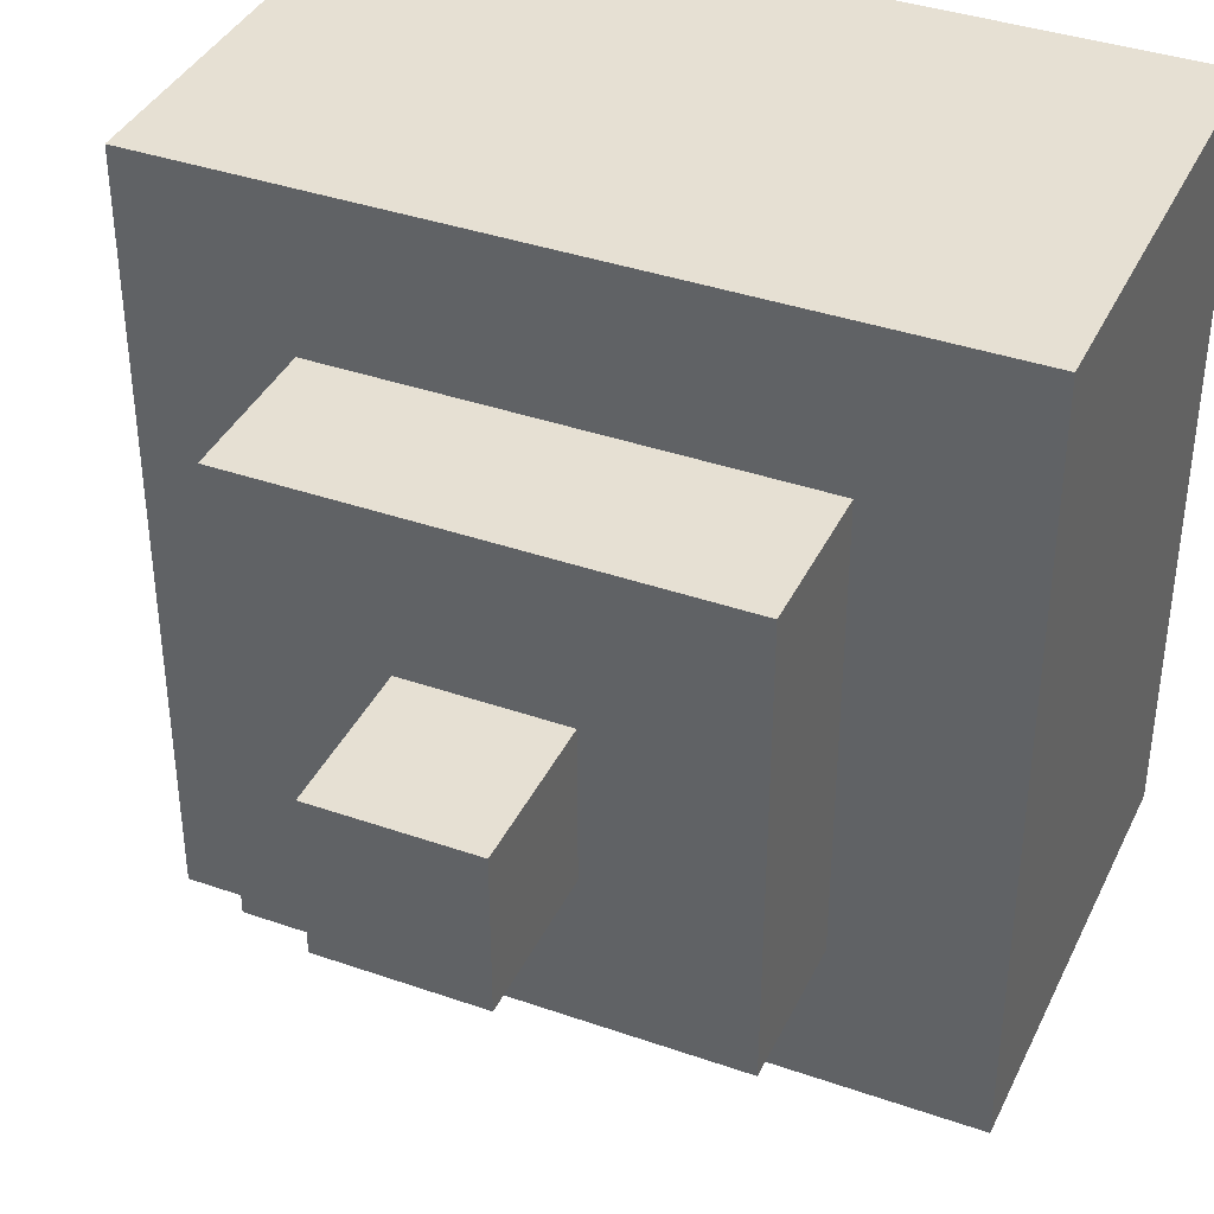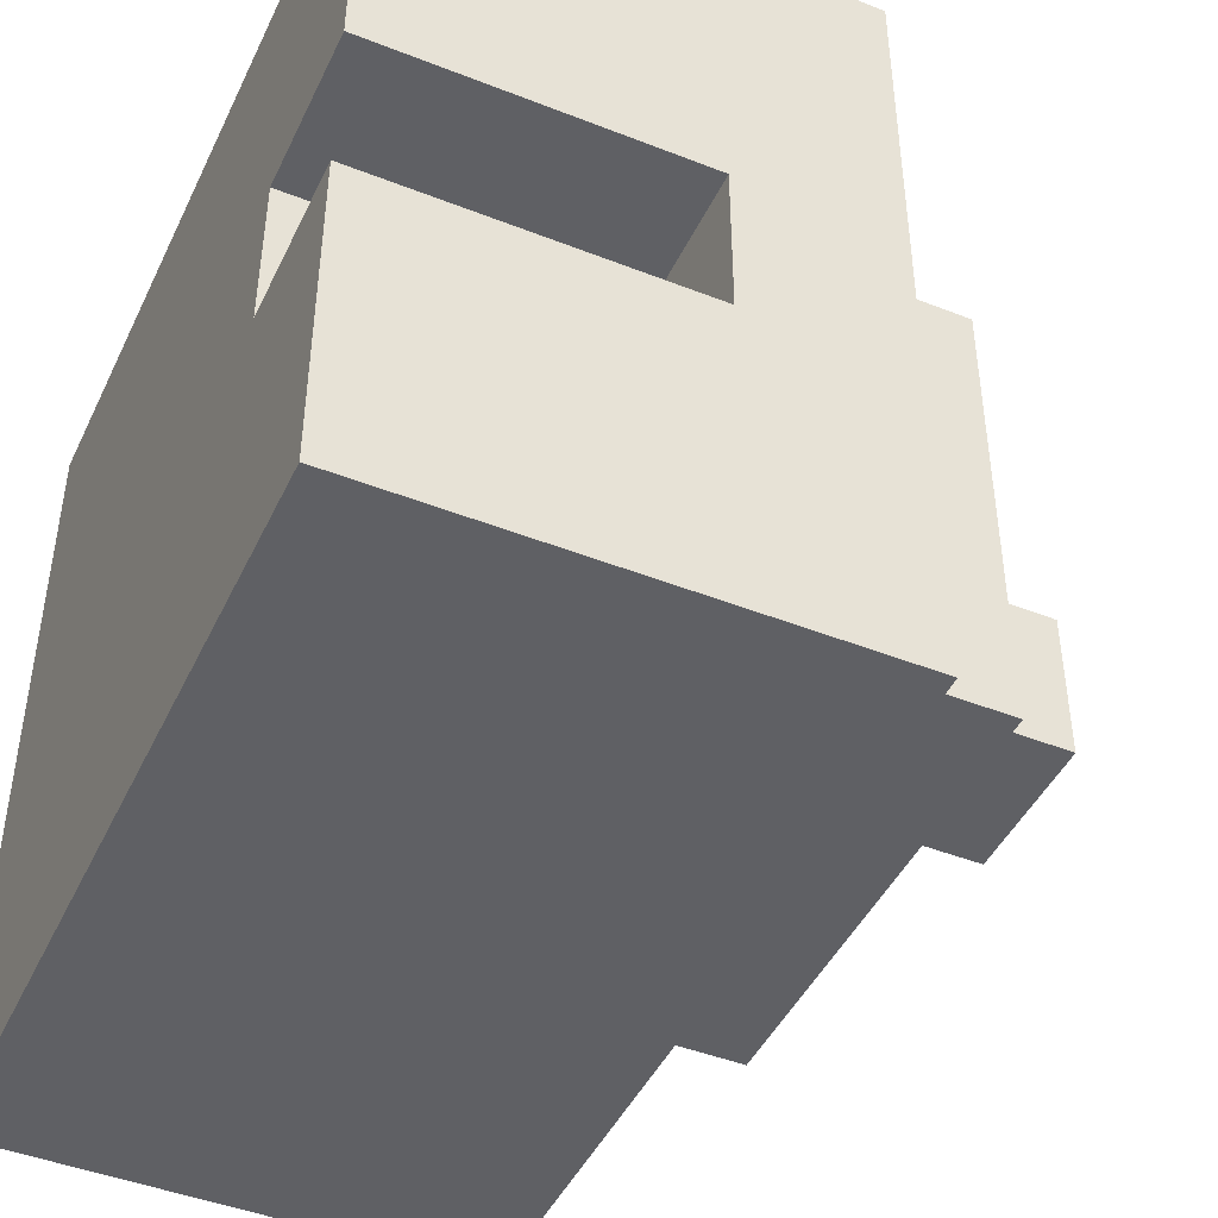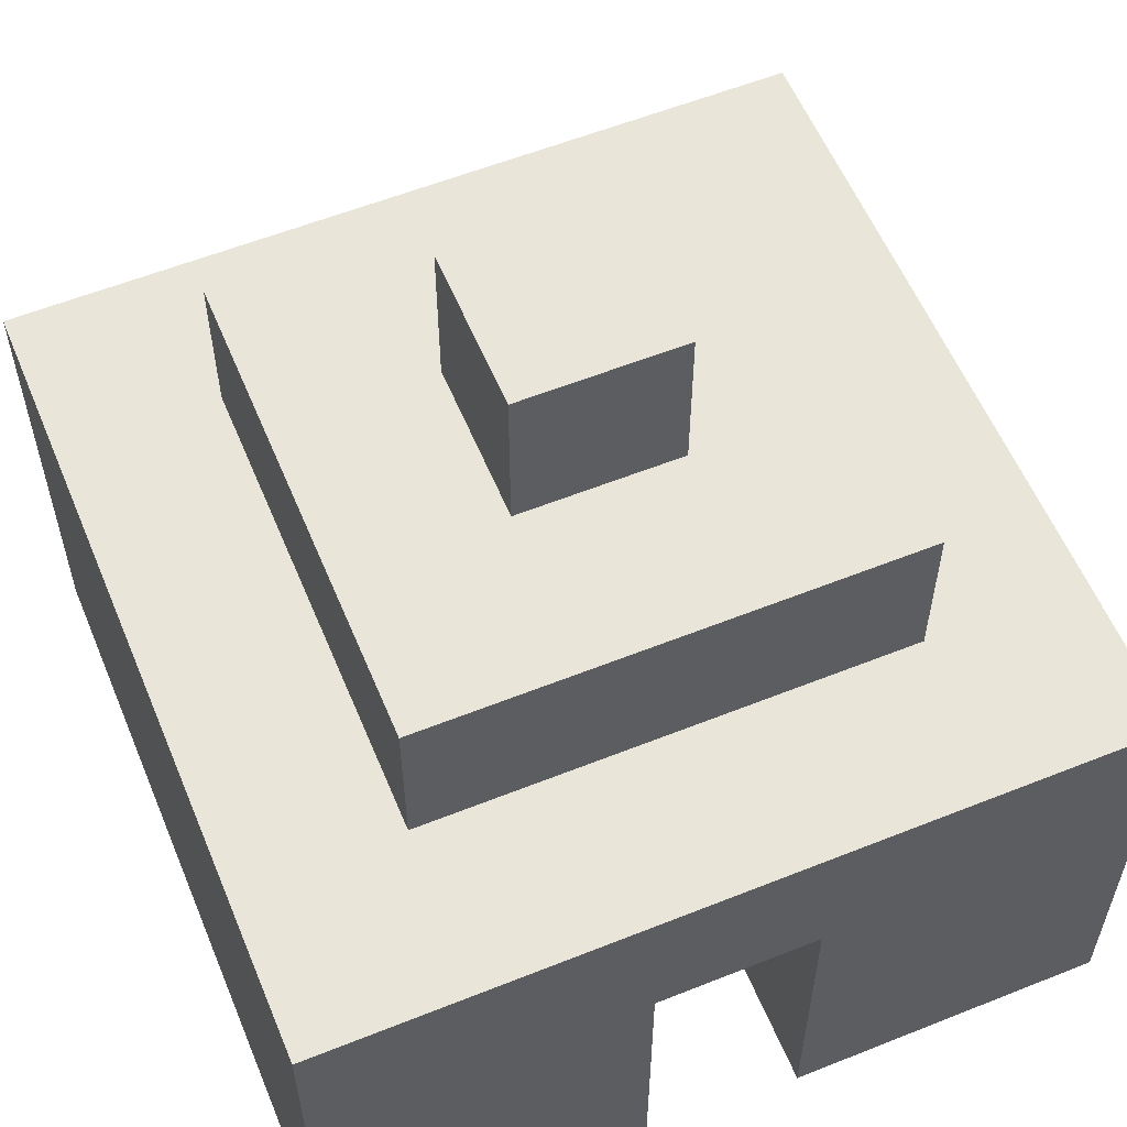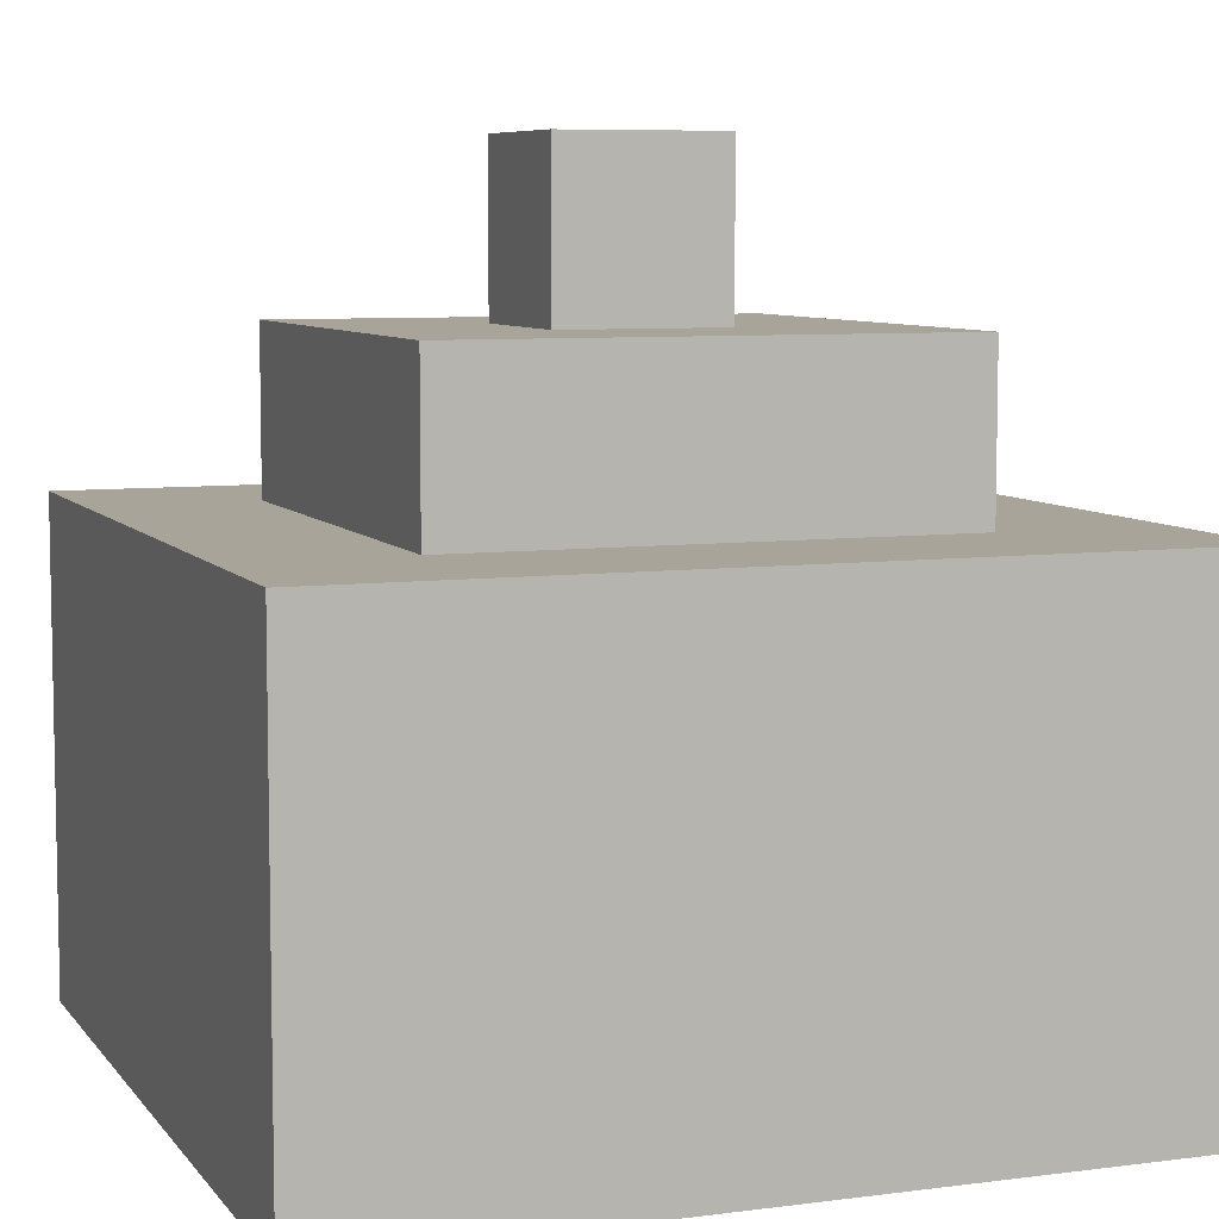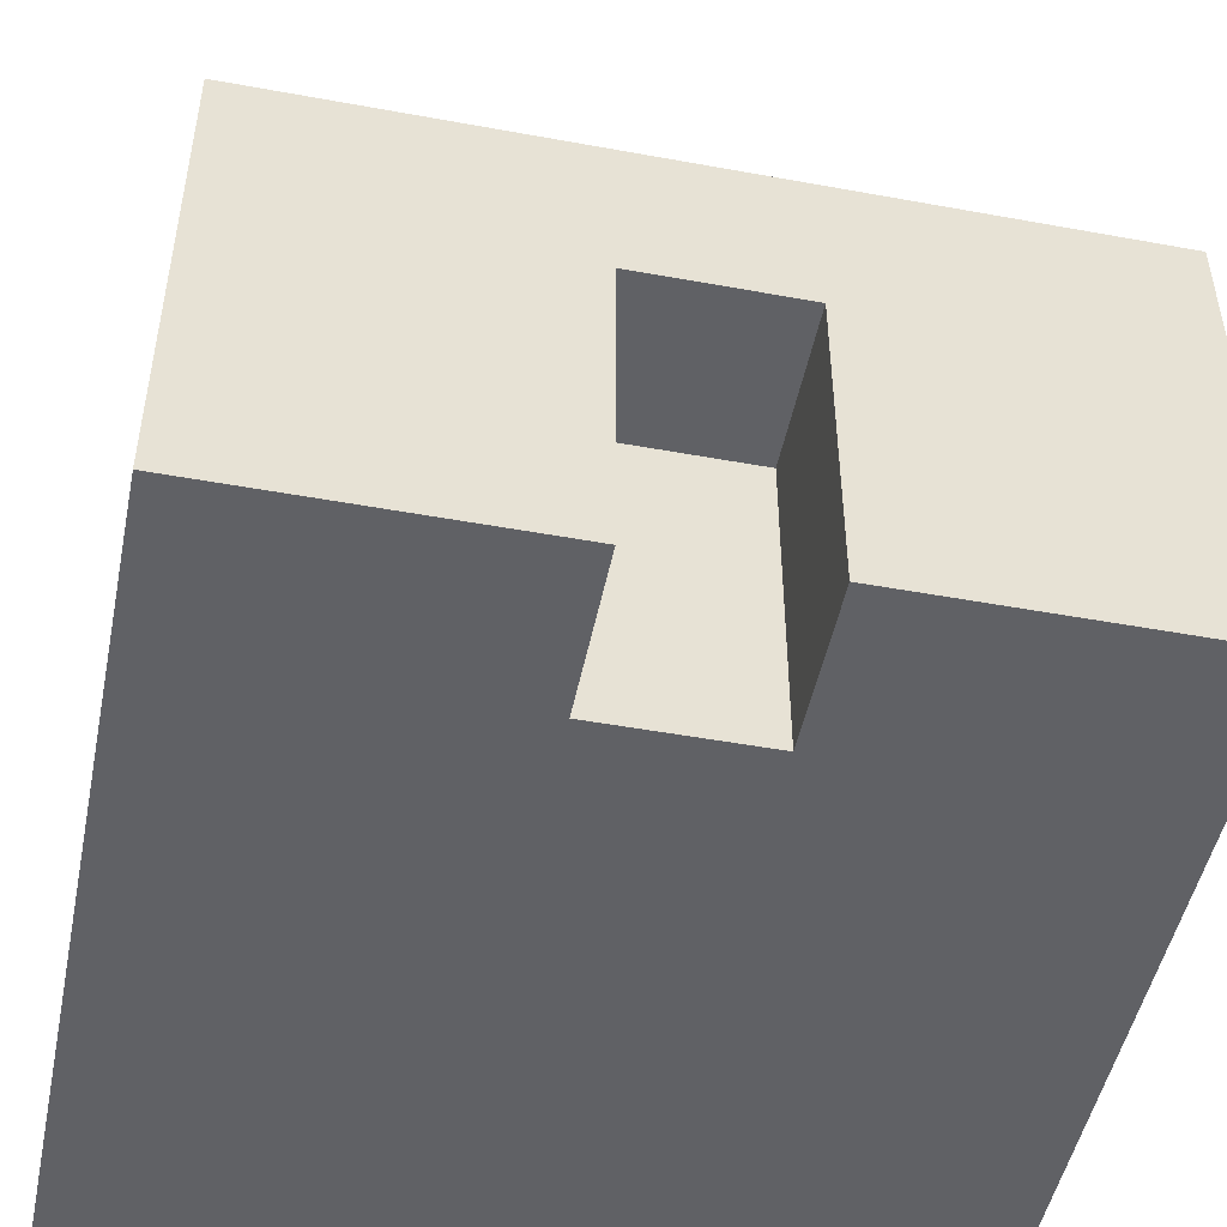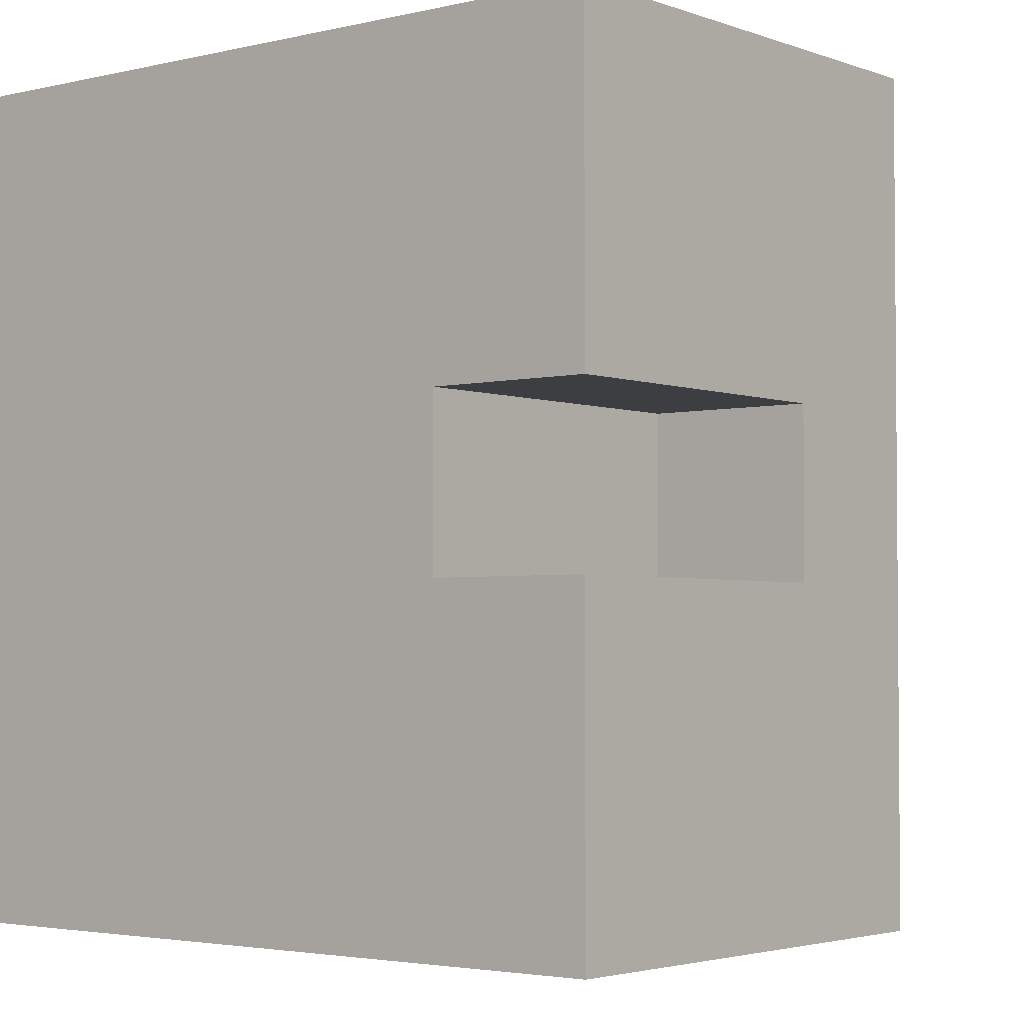
<metadata>
{"format":"obj","ext":"obj","renderer":"f3d","projection":"perspective","resolution":1024,"background":"white","views":[{"elev":38.5,"azim":-156.3,"up":"+Z"},{"elev":-45.2,"azim":65.5,"up":"+Z"},{"elev":57.9,"azim":67.5,"up":"+Y"},{"elev":7.2,"azim":-20.5,"up":"+Y"},{"elev":-49.0,"azim":78.5,"up":"+Y"},{"elev":-3.1,"azim":39.1,"up":"+Z"}]}
</metadata>
<code>
v 0 3 3
v 0 4 3
v 0 4 2
v 0 3 2
v 0 3 4
v 0 4 4
v 0 3 5
v 0 4 5
v -1 2 2
v -1 3 2
v -1 3 1
v -1 2 1
v -1 2 3
v -1 3 3
v -1 2 4
v -1 3 4
v -1 2 5
v -1 3 5
v -1 2 6
v -1 3 6
v -1 1 2
v -1 1 1
v -1 1 3
v -1 1 4
v -1 1 5
v -1 1 6
v -1 0 2
v -1 0 1
v -1 0 3
v 1 4 4
v 1 5 4
v 1 5 3
v 1 4 3
v -1 0 4
v -1 0 5
v -1 0 6
v 3 3 4
v 3 3 3
v 3 4 3
v 3 4 4
v 3 3 5
v 3 4 5
v 4 2 2
v 4 2 1
v 4 3 1
v 4 3 2
v 4 2 3
v 4 3 3
v 4 2 4
v 4 3 4
v 4 2 5
v 4 3 5
v 4 2 6
v 4 3 6
v 4 1 2
v 4 1 1
v 4 1 3
v 3 3 2
v 3 4 2
v 3 1 4
v 3 1 3
v 3 2 3
v 3 2 4
v 4 1 5
v 4 1 4
v 4 1 6
v 4 0 2
v 4 0 1
v 4 0 3
v 2 4 4
v 2 4 3
v 2 5 3
v 2 5 4
v 3 0 4
v 3 0 3
v 4 0 5
v 4 0 4
v 4 0 6
v 2 3 5
v 2 4 5
v 1 3 5
v 1 4 5
v 3 2 6
v 3 3 6
v 2 2 6
v 2 3 6
v 1 2 6
v 1 3 6
v 0 2 6
v 0 3 6
v 3 1 6
v 2 1 6
v 1 1 6
v 0 1 6
v 3 0 6
v 2 0 6
v 1 0 6
v 0 0 6
v 1 3 2
v 1 4 2
v 2 4 2
v 2 3 2
v 3 2 1
v 3 3 1
v 2 2 1
v 2 3 1
v 1 2 1
v 1 3 1
v 0 2 1
v 0 3 1
v 3 1 1
v 2 1 1
v 1 1 1
v 0 1 1
v 3 0 1
v 2 0 1
v 1 0 1
v 0 0 1
v 3 0 2
v 2 0 2
v 1 0 2
v 0 0 2
v 2 0 3
v 1 0 3
v 0 0 3
v 2 0 4
v 1 0 4
v 0 0 4
v 3 0 5
v 2 0 5
v 1 0 5
v 0 0 5
f 1 2 3 4
f 5 6 2 1
f 7 8 6 5
f 9 10 11 12
f 13 14 10 9
f 15 16 14 13
f 17 18 16 15
f 19 20 18 17
f 21 9 12 22
f 23 13 9 21
f 24 15 13 23
f 25 17 15 24
f 26 19 17 25
f 27 21 22 28
f 29 23 21 27
f 30 31 32 33
f 34 24 23 29
f 35 25 24 34
f 36 26 25 35
f 37 38 39 40
f 41 37 40 42
f 43 44 45 46
f 47 43 46 48
f 49 47 48 50
f 51 49 50 52
f 53 51 52 54
f 55 56 44 43
f 57 55 43 47
f 38 58 59 39
f 60 61 62 63
f 64 65 49 51
f 66 64 51 53
f 67 68 56 55
f 69 67 55 57
f 70 71 72 73
f 74 75 61 60
f 76 77 65 64
f 78 76 64 66
f 79 41 42 80
f 81 79 80 82
f 7 81 82 8
f 83 53 54 84
f 85 83 84 86
f 87 85 86 88
f 89 87 88 90
f 19 89 90 20
f 61 57 47 62
f 91 66 53 83
f 92 91 83 85
f 93 92 85 87
f 94 93 87 89
f 26 94 89 19
f 75 69 57 61
f 30 70 73 31
f 95 78 66 91
f 96 95 91 92
f 97 96 92 93
f 98 97 93 94
f 36 98 94 26
f 99 100 101 102
f 4 3 100 99
f 103 104 45 44
f 105 106 104 103
f 107 108 106 105
f 109 110 108 107
f 12 11 110 109
f 111 103 44 56
f 112 105 103 111
f 113 107 105 112
f 114 109 107 113
f 22 12 109 114
f 102 101 59 58
f 60 63 49 65
f 115 111 56 68
f 116 112 111 115
f 117 113 112 116
f 118 114 113 117
f 28 22 114 118
f 33 32 72 71
f 74 60 65 77
f 63 62 47 49
f 119 115 68 67
f 120 116 115 119
f 121 117 116 120
f 122 118 117 121
f 27 28 118 122
f 75 119 67 69
f 123 120 119 75
f 124 121 120 123
f 125 122 121 124
f 29 27 122 125
f 126 123 75 74
f 127 124 123 126
f 128 125 124 127
f 34 29 125 128
f 129 74 77 76
f 130 126 74 129
f 131 127 126 130
f 132 128 127 131
f 35 34 128 132
f 95 129 76 78
f 96 130 129 95
f 97 131 130 96
f 98 132 131 97
f 36 35 132 98
f 33 71 101 100
f 2 33 100 3
f 70 40 39 71
f 6 30 33 2
f 80 42 40 70
f 82 80 70 30
f 8 82 30 6
f 58 46 45 104
f 102 58 104 106
f 99 102 106 108
f 4 99 108 110
f 10 4 110 11
f 38 48 46 58
f 14 1 4 10
f 37 50 48 38
f 16 5 1 14
f 41 52 50 37
f 18 7 5 16
f 84 54 52 41
f 86 84 41 79
f 88 86 79 81
f 90 88 81 7
f 20 90 7 18
f 71 39 59 101
f 31 73 72 32

</code>
